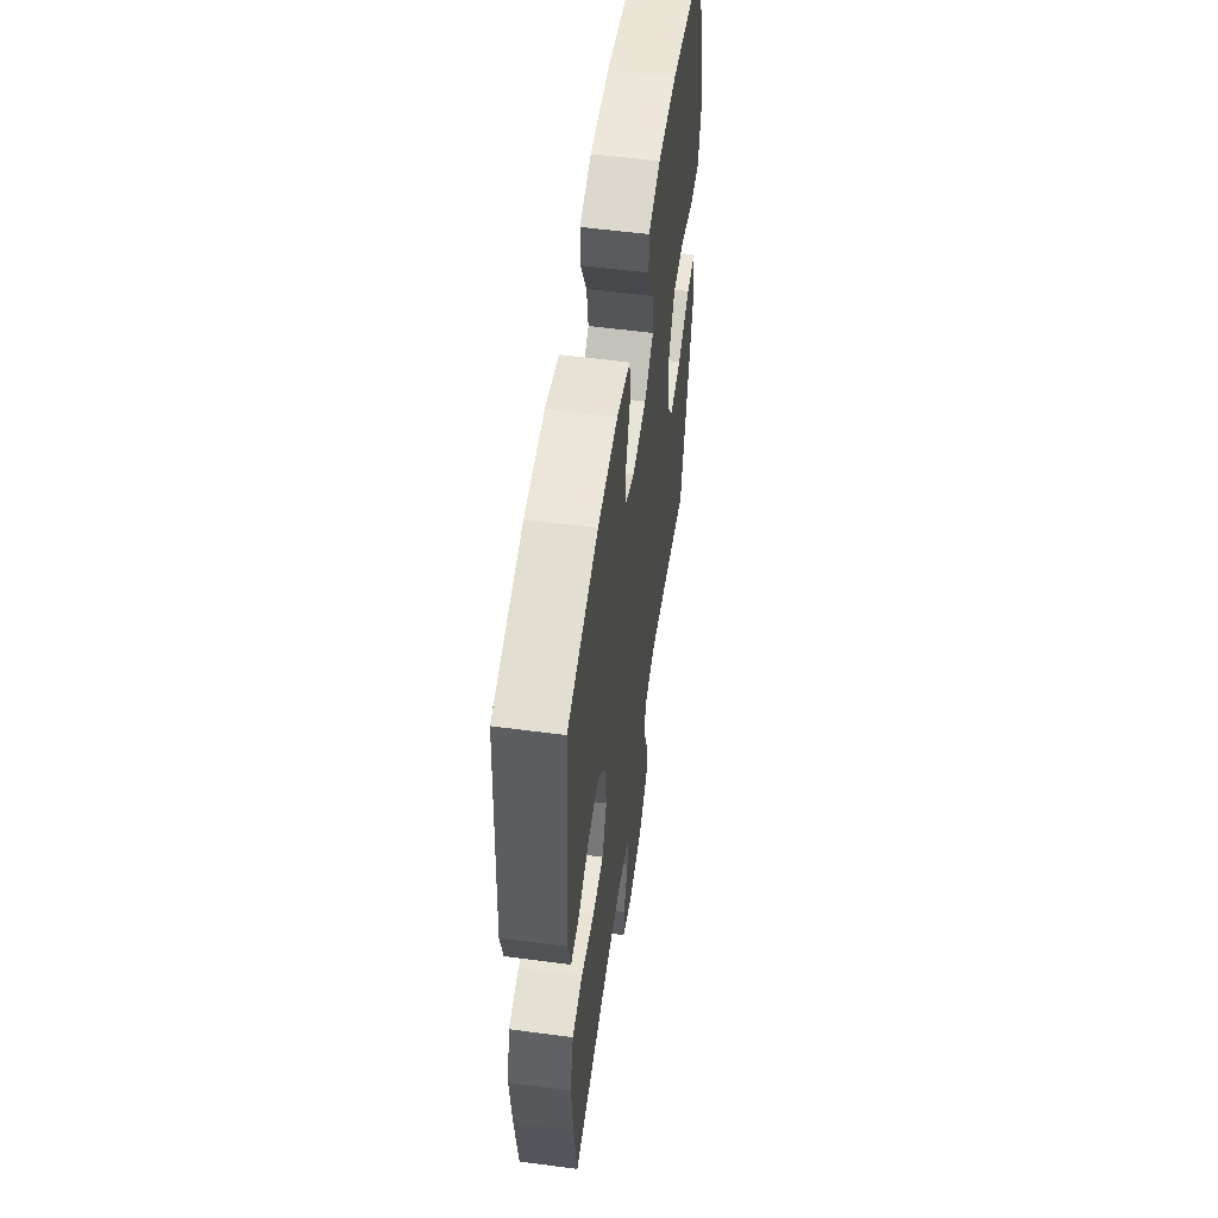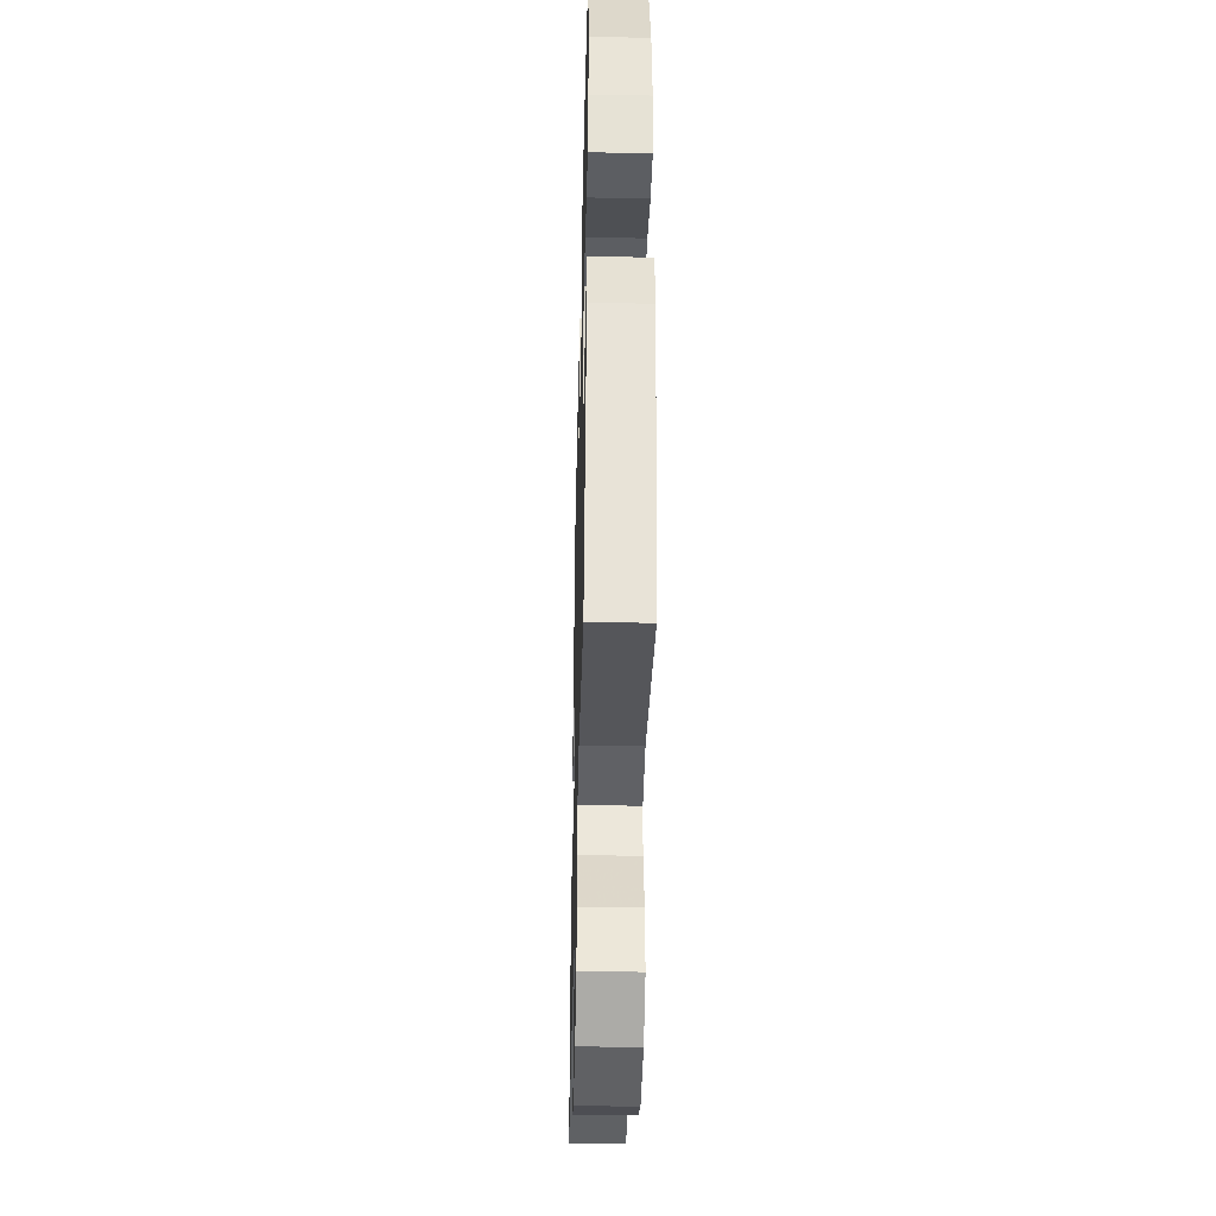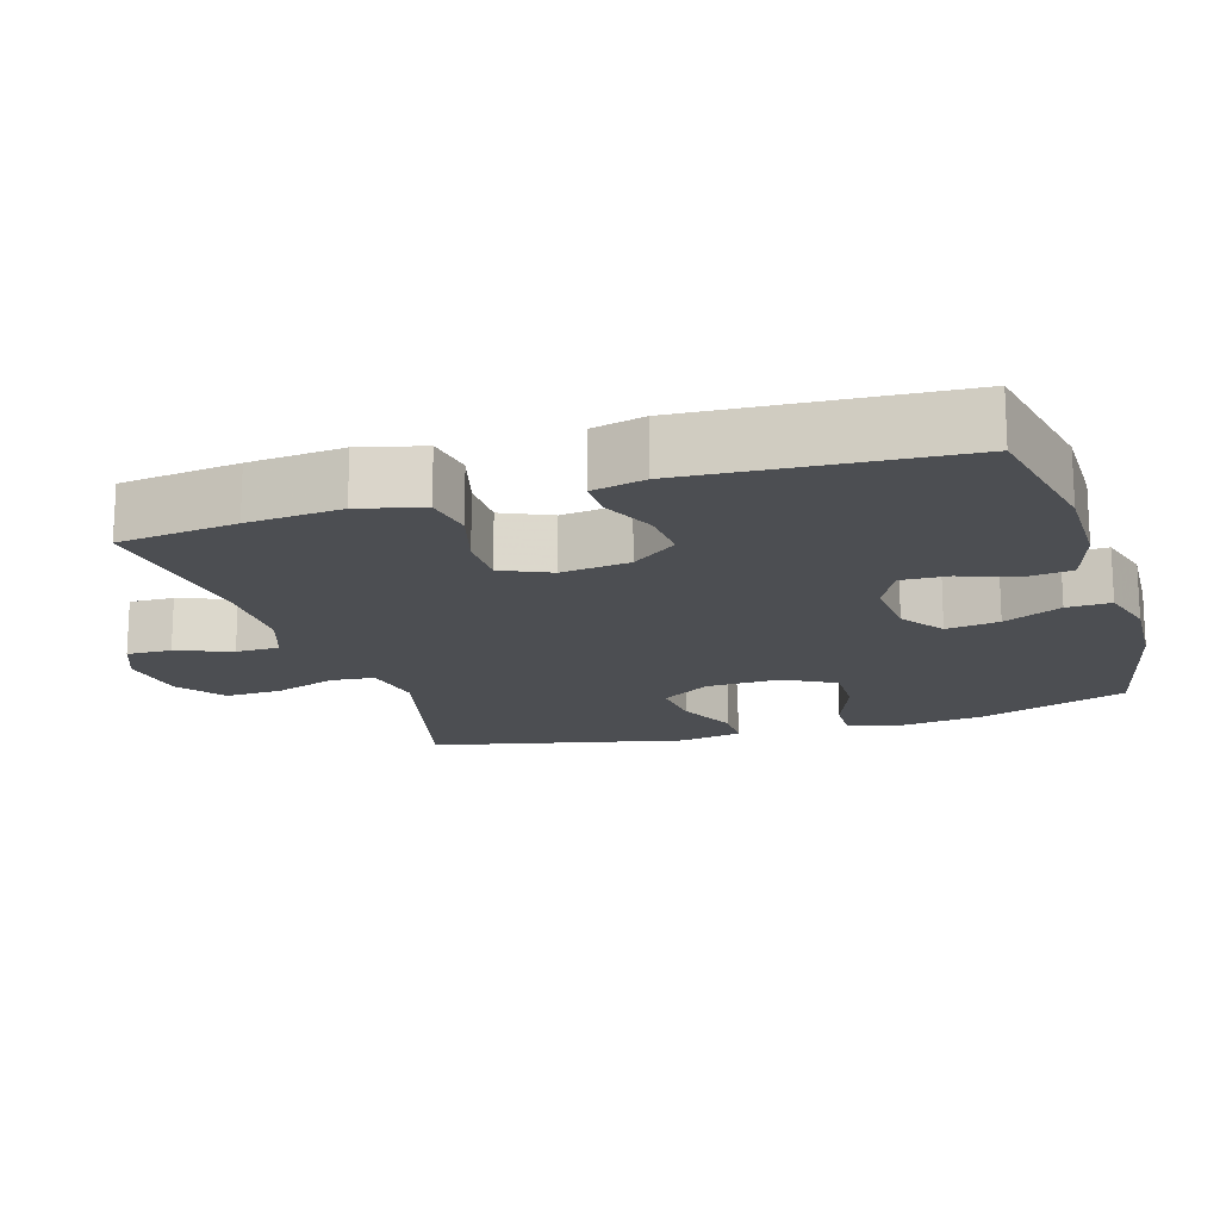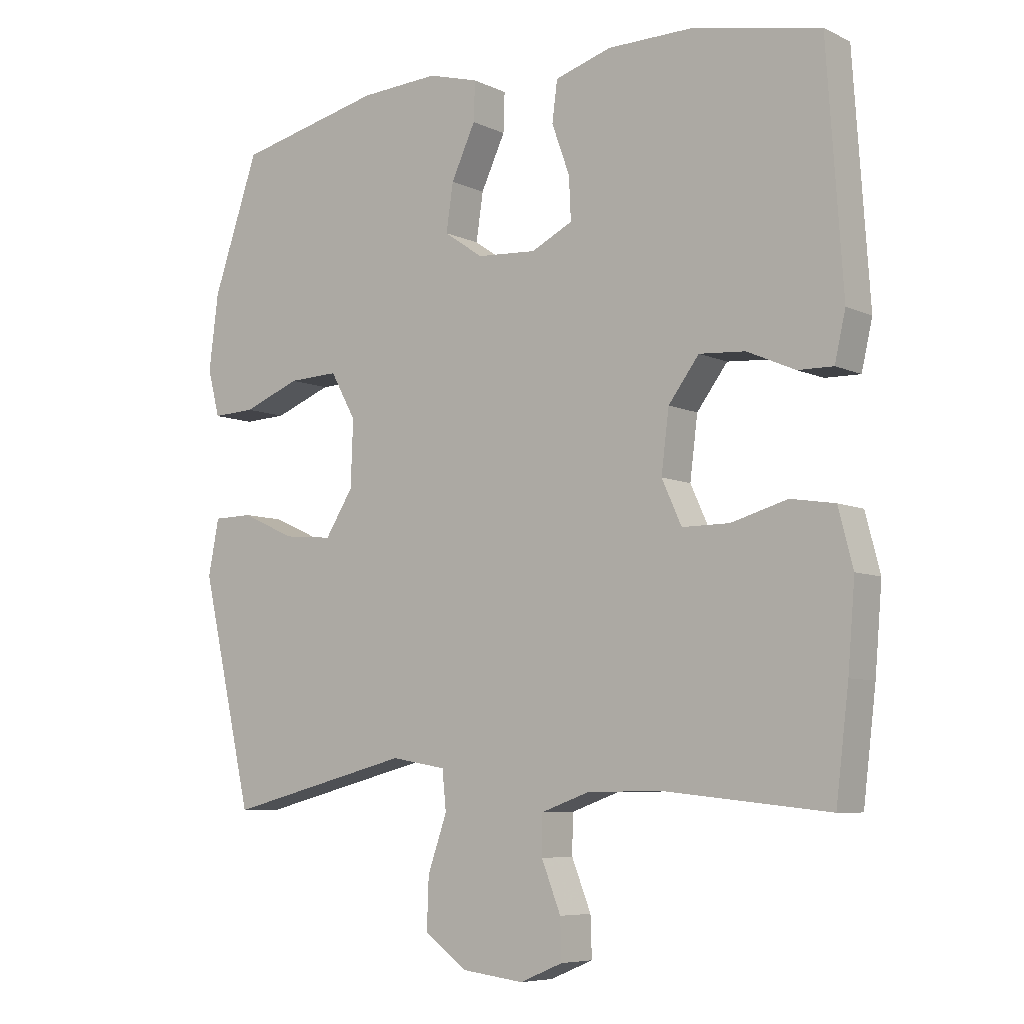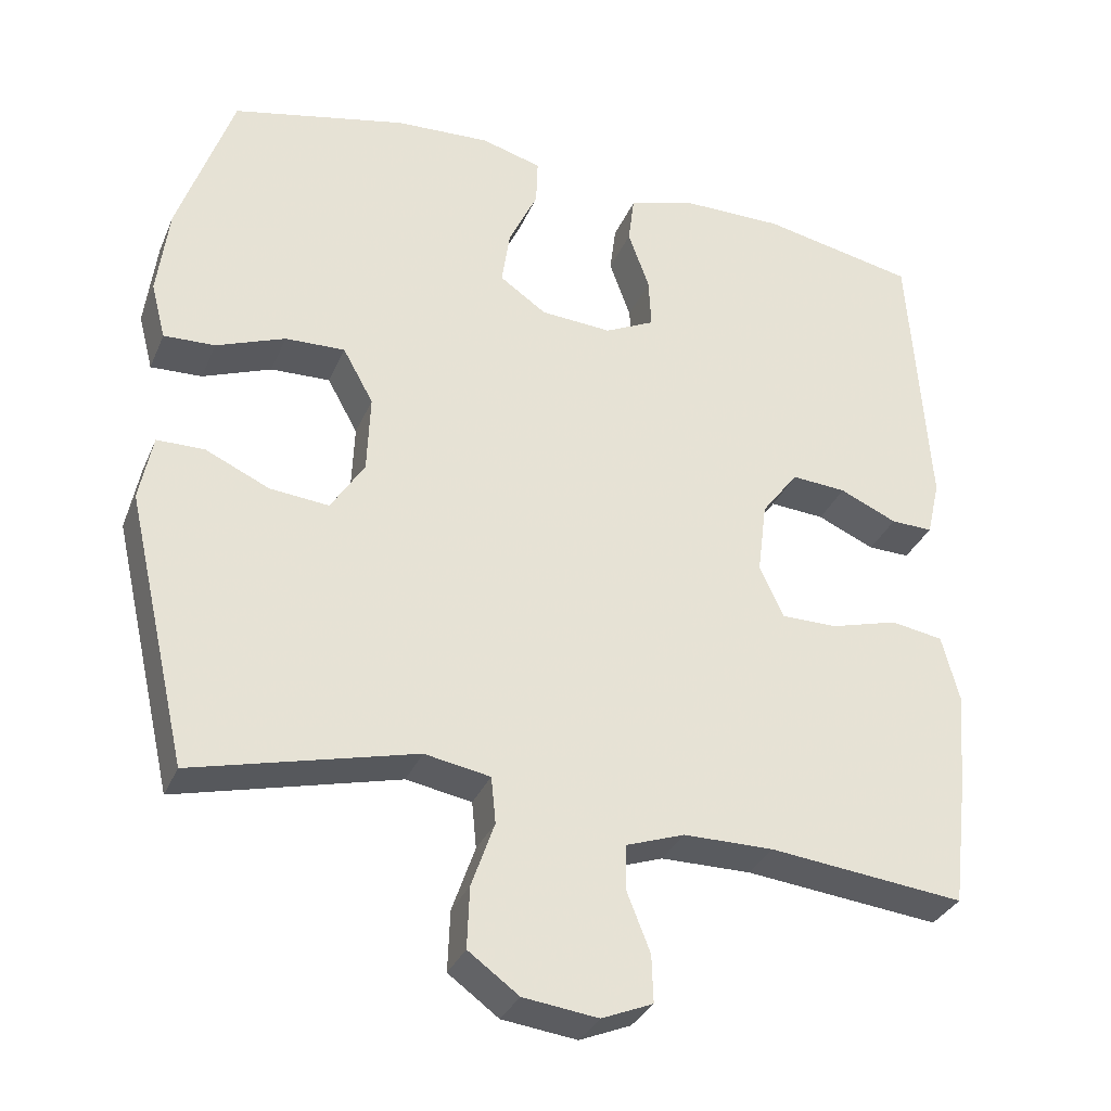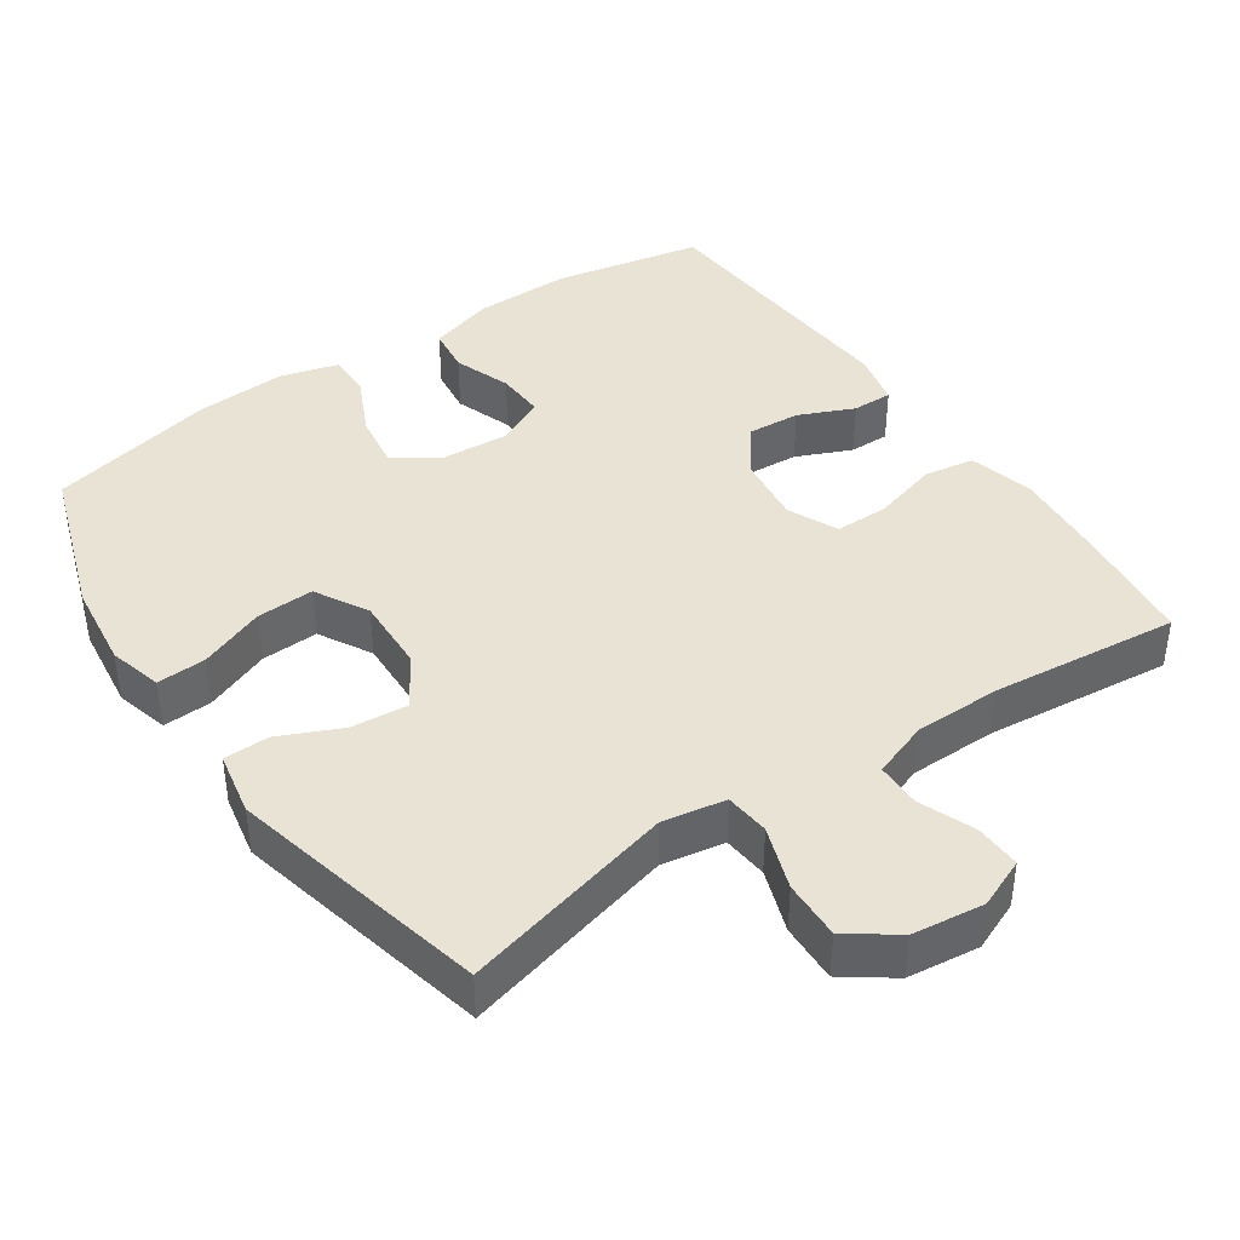
<metadata>
{"format":"obj","ext":"obj","renderer":"f3d","projection":"perspective","resolution":1024,"background":"white","views":[{"elev":56.2,"azim":-82.1,"up":"+Z"},{"elev":-40.1,"azim":88.6,"up":"+Z"},{"elev":-16.6,"azim":-72.6,"up":"+Y"},{"elev":-6.9,"azim":-142.9,"up":"+Z"},{"elev":-32.7,"azim":159.3,"up":"+Z"},{"elev":41.2,"azim":145.6,"up":"+Y"}]}
</metadata>
<code>
v 0.5 0.07 -0.5
v 0.209 0.07 -0.426
v 0.123 0.07 -0.441
v 0.117 0.07 -0.502
v 0.147 0.07 -0.588
v 0.15 0.07 -0.668
v 0.084 0.07 -0.716
v -0.014 0.07 -0.728
v -0.081 0.07 -0.7
v -0.079 0.07 -0.638
v -0.049 0.07 -0.562
v -0.05 0.07 -0.501
v -0.126 0.07 -0.474
v -0.244 0.07 -0.473
v -0.5 0.07 -0.5
v -0.52 0.07 -0.335
v -0.531 0.07 -0.204
v -0.508 0.07 -0.116
v -0.439 0.07 -0.105
v -0.351 0.07 -0.13
v -0.277 0.07 -0.13
v -0.246 0.07 -0.062
v -0.258 0.07 0.033
v -0.306 0.07 0.097
v -0.378 0.07 0.092
v -0.453 0.07 0.059
v -0.508 0.07 0.058
v -0.525 0.07 0.132
v -0.5 0.07 0.5
v -0.298 0.07 0.54
v -0.166 0.07 0.539
v -0.077 0.07 0.512
v -0.069 0.07 0.449
v -0.097 0.07 0.371
v -0.1 0.07 0.305
v -0.035 0.07 0.273
v 0.058 0.07 0.279
v 0.119 0.07 0.321
v 0.108 0.07 0.395
v 0.07 0.07 0.476
v 0.068 0.07 0.537
v 0.147 0.07 0.559
v 0.271 0.07 0.552
v 0.5 0.07 0.5
v 0.572 0.07 0.291
v 0.587 0.07 0.173
v 0.568 0.07 0.1
v 0.501 0.07 0.103
v 0.411 0.07 0.138
v 0.333 0.07 0.141
v 0.293 0.07 0.069
v 0.297 0.07 -0.034
v 0.341 0.07 -0.103
v 0.418 0.07 -0.096
v 0.502 0.07 -0.058
v 0.564 0.07 -0.059
v 0.581 0.07 -0.146
v 0.5 0 -0.5
v 0.209 0 -0.426
v 0.123 0 -0.441
v 0.117 0 -0.502
v 0.147 0 -0.588
v 0.15 0 -0.668
v 0.084 0 -0.716
v -0.014 0 -0.728
v -0.081 0 -0.7
v -0.079 0 -0.638
v -0.049 0 -0.562
v -0.05 0 -0.501
v -0.126 0 -0.474
v -0.244 0 -0.473
v -0.5 0 -0.5
v -0.52 0 -0.335
v -0.531 0 -0.204
v -0.508 0 -0.116
v -0.439 0 -0.105
v -0.351 0 -0.13
v -0.277 0 -0.13
v -0.246 0 -0.062
v -0.258 0 0.033
v -0.306 0 0.097
v -0.378 0 0.092
v -0.453 0 0.059
v -0.508 0 0.058
v -0.525 0 0.132
v -0.5 0 0.5
v -0.298 0 0.54
v -0.166 0 0.539
v -0.077 0 0.512
v -0.069 0 0.449
v -0.097 0 0.371
v -0.1 0 0.305
v -0.035 0 0.273
v 0.058 0 0.279
v 0.119 0 0.321
v 0.108 0 0.395
v 0.07 0 0.476
v 0.068 0 0.537
v 0.147 0 0.559
v 0.271 0 0.552
v 0.5 0 0.5
v 0.572 0 0.291
v 0.587 0 0.173
v 0.568 0 0.1
v 0.501 0 0.103
v 0.411 0 0.138
v 0.333 0 0.141
v 0.293 0 0.069
v 0.297 0 -0.034
v 0.341 0 -0.103
v 0.418 0 -0.096
v 0.502 0 -0.058
v 0.564 0 -0.059
v 0.581 0 -0.146
f 54 55 56 57
f 53 54 57 1
f 52 53 1 2
f 51 52 2 3
f 46 47 48 49
f 46 49 50
f 45 46 50
f 44 45 50
f 43 44 50 51
f 39 40 41 42
f 38 39 42 43
f 31 32 33 34
f 31 34 35
f 30 31 35
f 29 30 35
f 28 29 35 36
f 25 26 27 28
f 24 25 28 36
f 17 18 19 20
f 17 20 21
f 14 15 16 17
f 13 14 17 21
f 12 13 21 22
f 8 9 10 11
f 8 11 12
f 7 8 12
f 4 5 6 7
f 3 4 7 12
f 38 43 51 3
f 23 24 36 37
f 22 23 37 38
f 3 12 22 38
f 114 113 112 111
f 58 114 111 110
f 59 58 110 109
f 60 59 109 108
f 106 105 104 103
f 107 106 103
f 107 103 102
f 107 102 101
f 108 107 101 100
f 99 98 97 96
f 100 99 96 95
f 91 90 89 88
f 92 91 88
f 92 88 87
f 92 87 86
f 93 92 86 85
f 85 84 83 82
f 93 85 82 81
f 77 76 75 74
f 78 77 74
f 74 73 72 71
f 78 74 71 70
f 79 78 70 69
f 68 67 66 65
f 69 68 65
f 69 65 64
f 64 63 62 61
f 69 64 61 60
f 60 108 100 95
f 94 93 81 80
f 95 94 80 79
f 95 79 69 60
f 1 58 59 2
f 2 59 60 3
f 3 60 61 4
f 4 61 62 5
f 5 62 63 6
f 6 63 64 7
f 7 64 65 8
f 8 65 66 9
f 9 66 67 10
f 10 67 68 11
f 11 68 69 12
f 12 69 70 13
f 13 70 71 14
f 14 71 72 15
f 15 72 73 16
f 16 73 74 17
f 17 74 75 18
f 18 75 76 19
f 19 76 77 20
f 20 77 78 21
f 21 78 79 22
f 22 79 80 23
f 23 80 81 24
f 24 81 82 25
f 25 82 83 26
f 26 83 84 27
f 27 84 85 28
f 28 85 86 29
f 29 86 87 30
f 30 87 88 31
f 31 88 89 32
f 32 89 90 33
f 33 90 91 34
f 34 91 92 35
f 35 92 93 36
f 36 93 94 37
f 37 94 95 38
f 38 95 96 39
f 39 96 97 40
f 40 97 98 41
f 41 98 99 42
f 42 99 100 43
f 43 100 101 44
f 44 101 102 45
f 45 102 103 46
f 46 103 104 47
f 47 104 105 48
f 48 105 106 49
f 49 106 107 50
f 50 107 108 51
f 51 108 109 52
f 52 109 110 53
f 53 110 111 54
f 54 111 112 55
f 55 112 113 56
f 56 113 114 57
f 57 114 58 1

</code>
